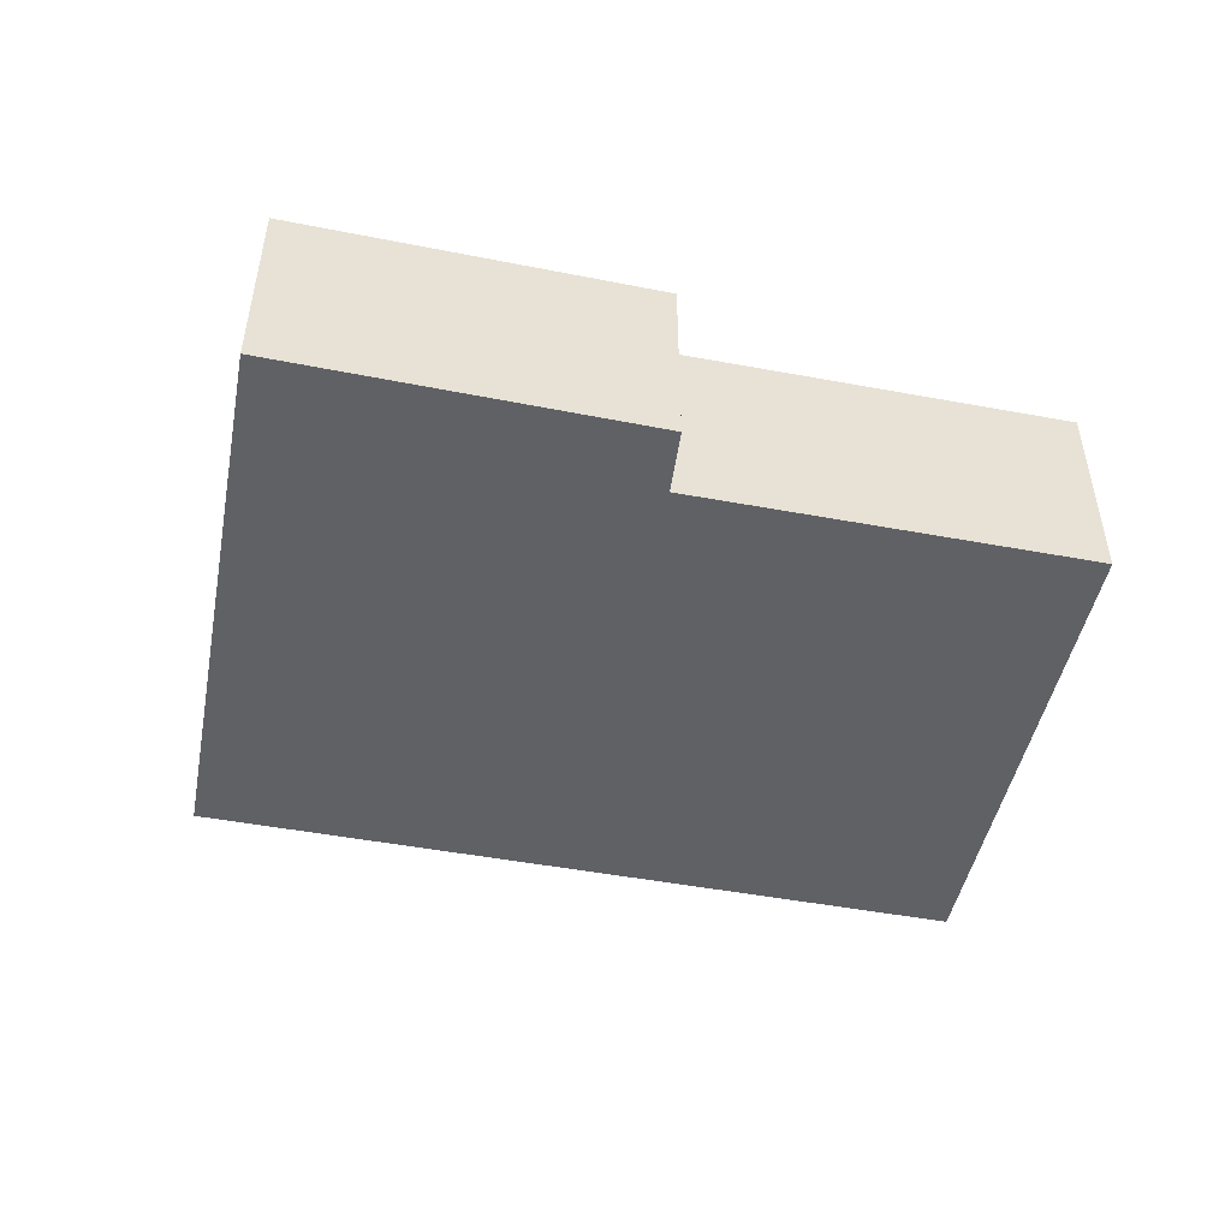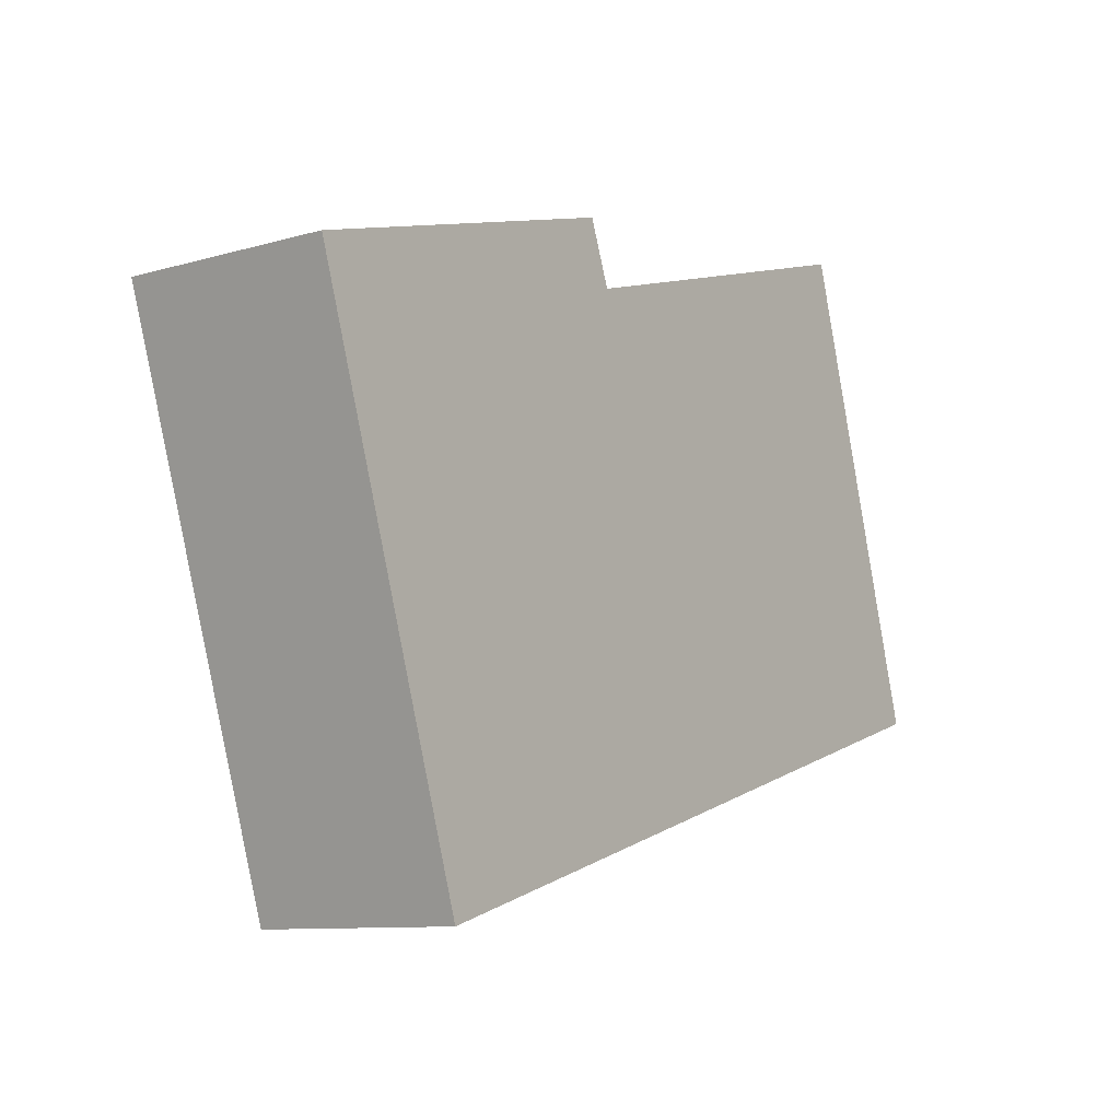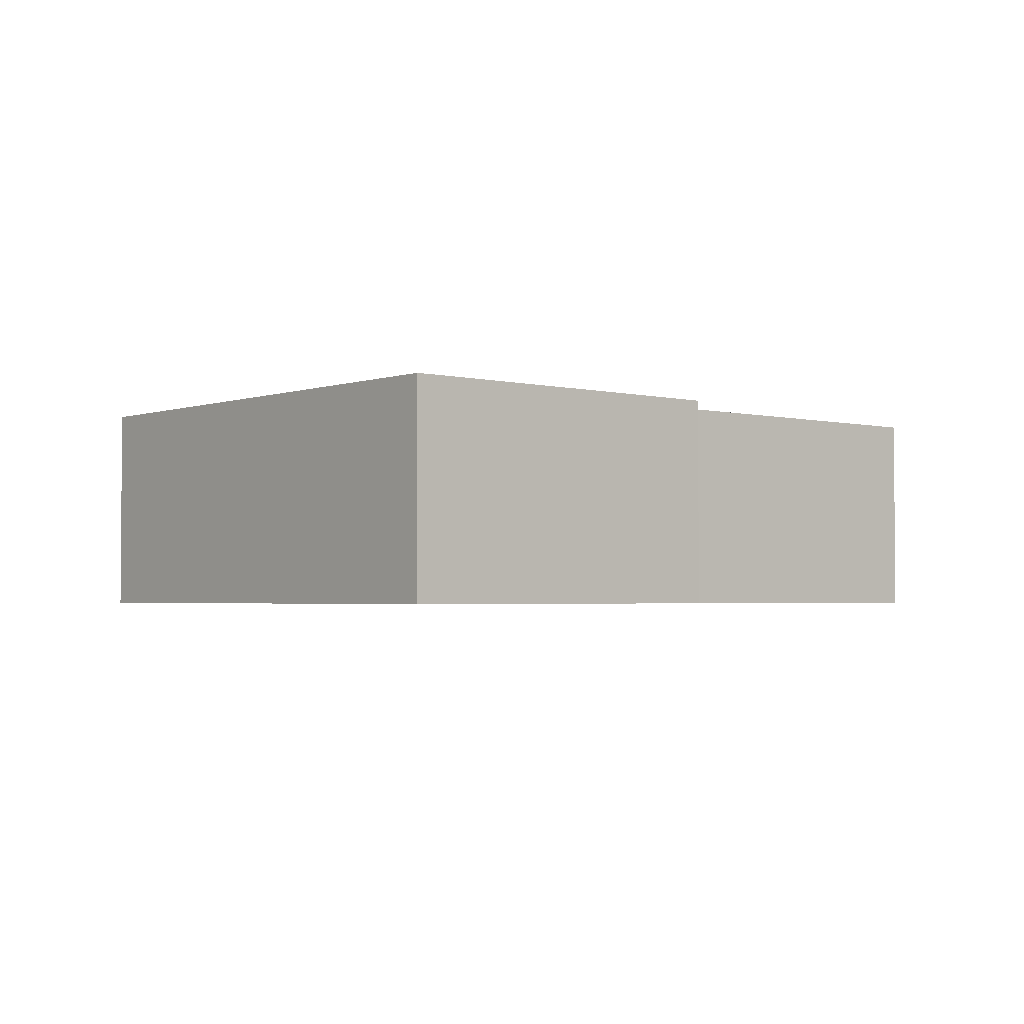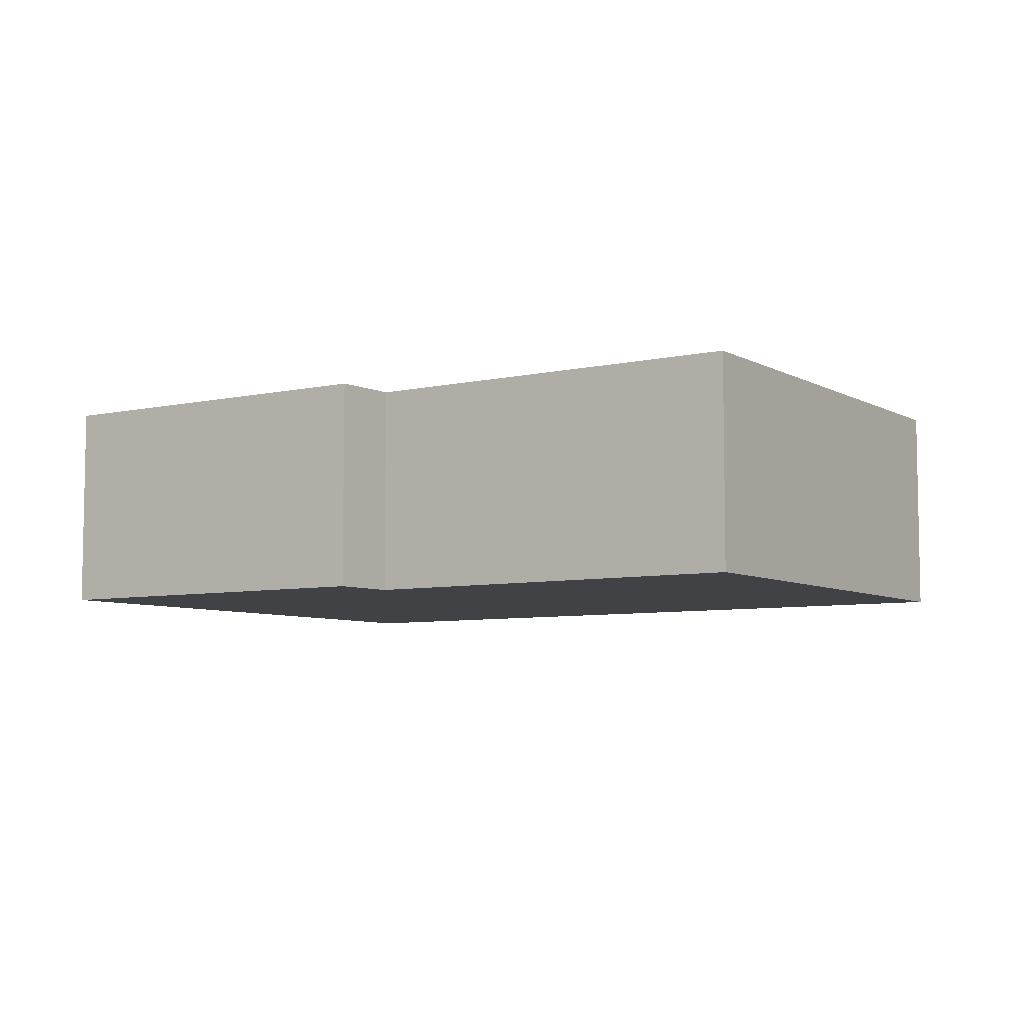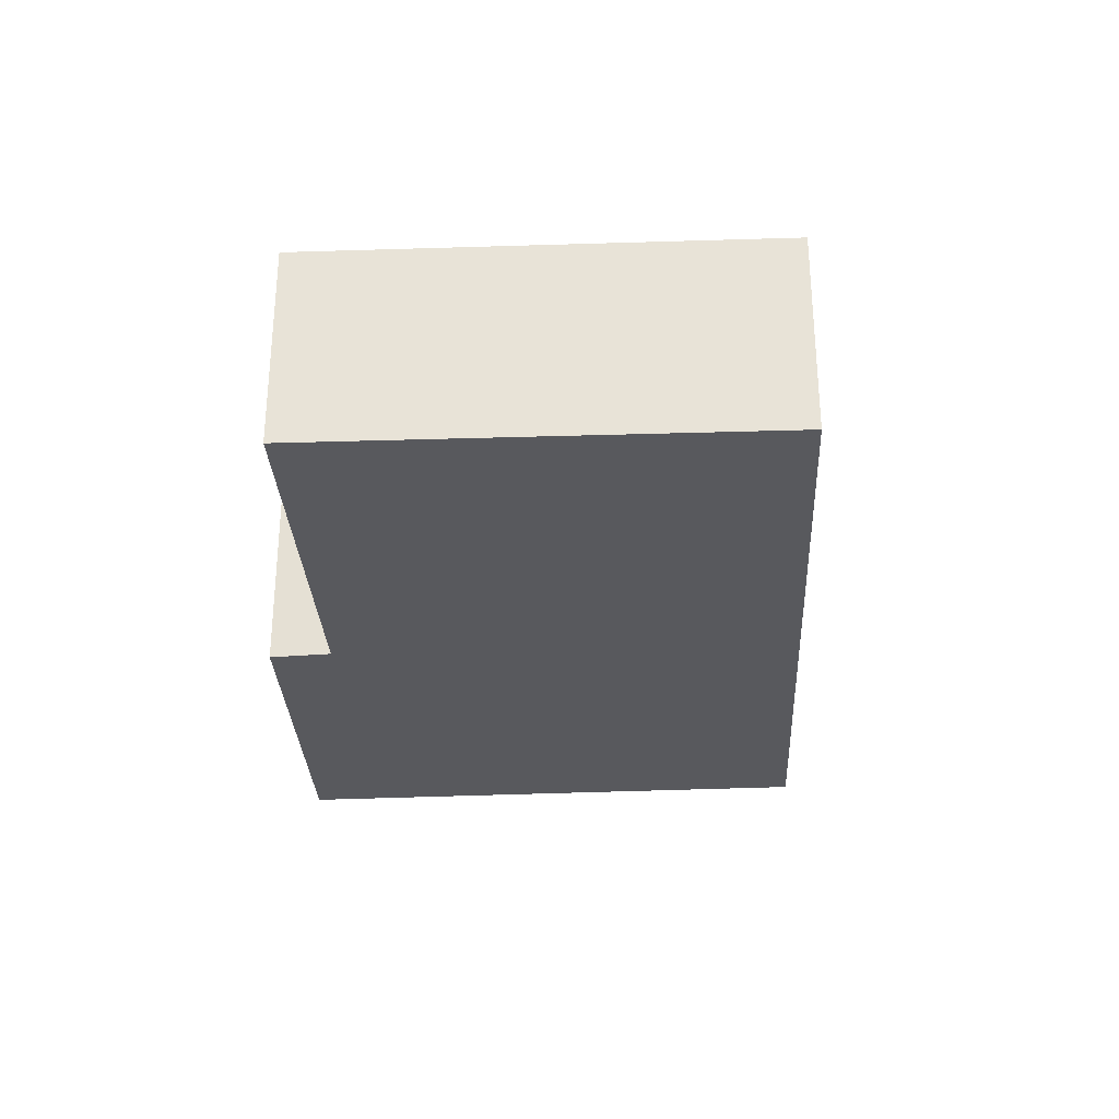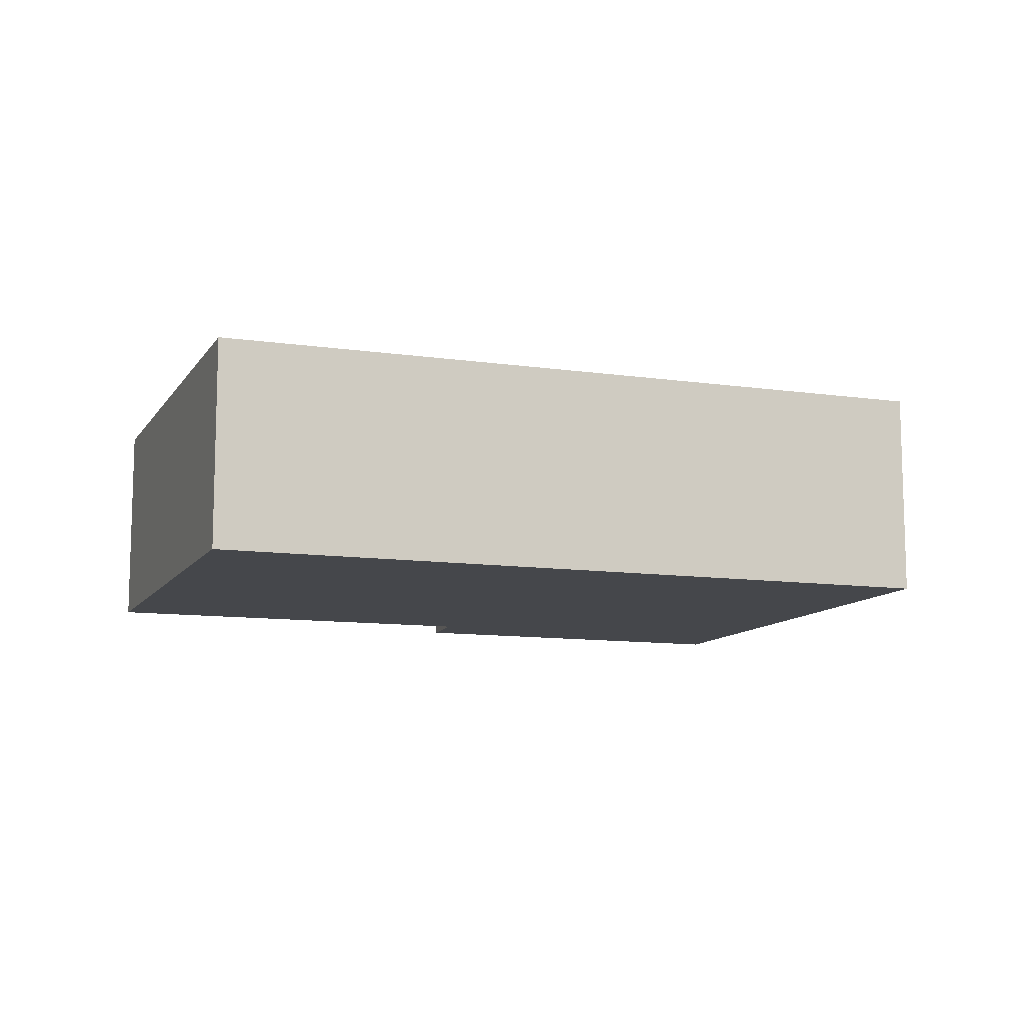
<metadata>
{"format":"obj","ext":"obj","renderer":"f3d","projection":"perspective","resolution":1024,"background":"white","views":[{"elev":-48.8,"azim":-28.6,"up":"+Y"},{"elev":-9.9,"azim":-53.5,"up":"+Z"},{"elev":-2.6,"azim":-57.6,"up":"+Y"},{"elev":-6.6,"azim":16.9,"up":"+Y"},{"elev":-29.9,"azim":76.1,"up":"+Y"},{"elev":-10.6,"azim":143.1,"up":"+Y"}]}
</metadata>
<code>
v  2.048 2.532 -6.365
v  9.203 2.532 1.927
v  10.86 2.532 -3.691
v  4.581 2.532 0.518
v  4.305 2.532 1.251
v  0 2.532 1.55e-16
v  0 0 0
v  4.305 -7.66e-17 1.251
v  4.581 -3.172e-17 0.518
v  9.203 -1.18e-16 1.927
v  10.86 2.26e-16 -3.691
v  2.048 3.897e-16 -6.365
g defaultobject
f 1 2 3
f 2 1 4
f 4 1 5
f 5 1 6
f 7 5 6
f 5 7 8
f 9 2 4
f 2 9 10
f 8 4 5
f 4 8 9
f 10 3 2
f 3 10 11
f 11 1 3
f 1 11 12
f 12 6 1
f 6 12 7
f 10 12 11
f 12 10 9
f 12 9 8
f 12 8 7

</code>
